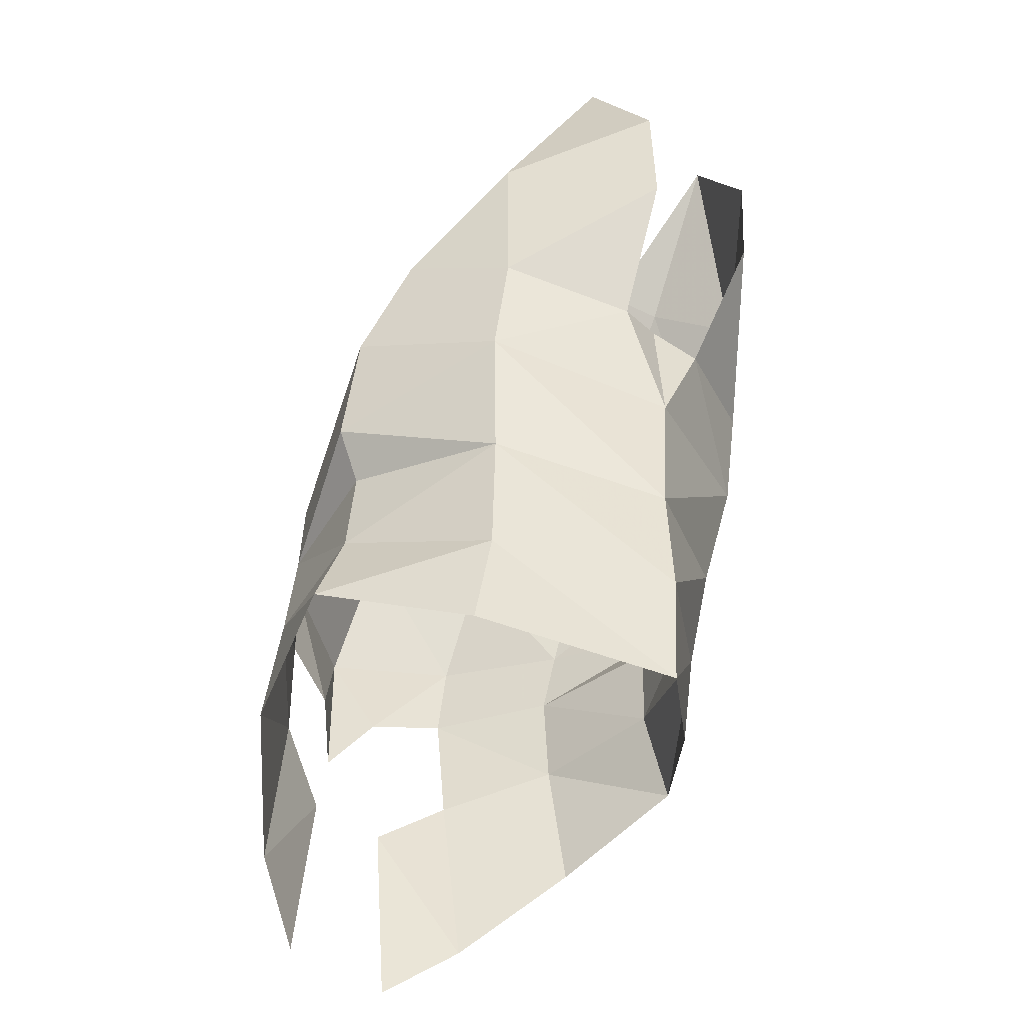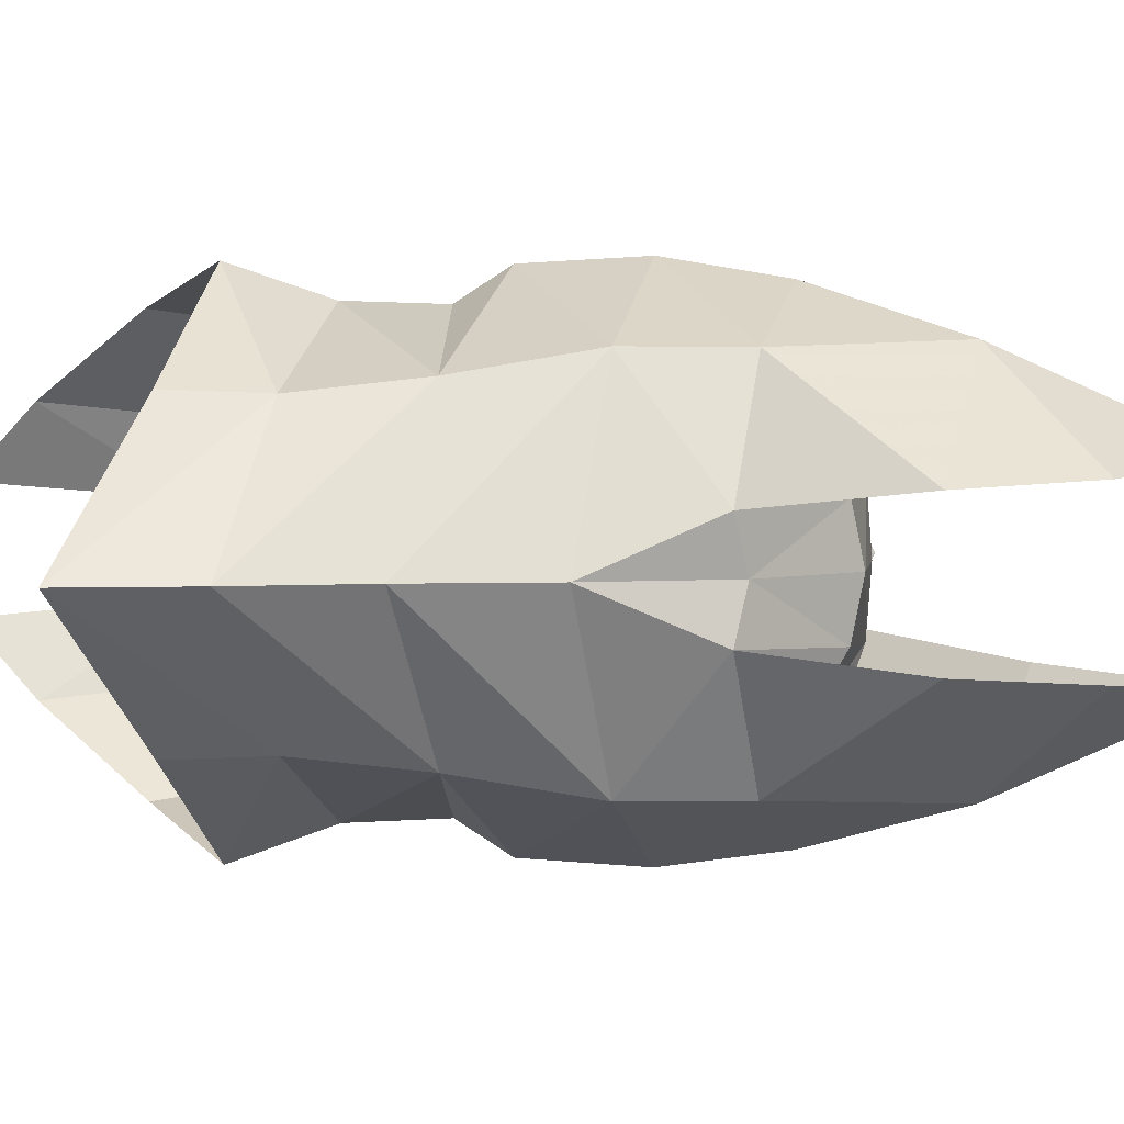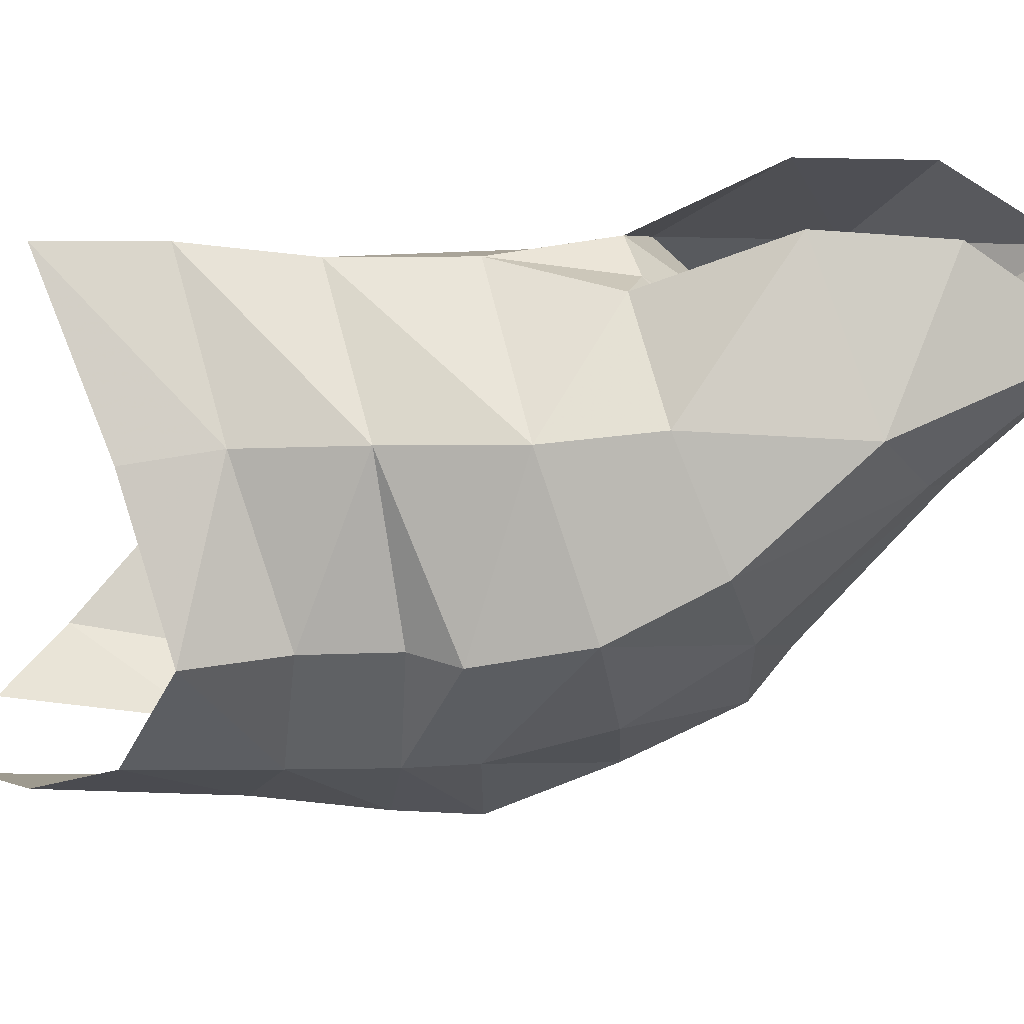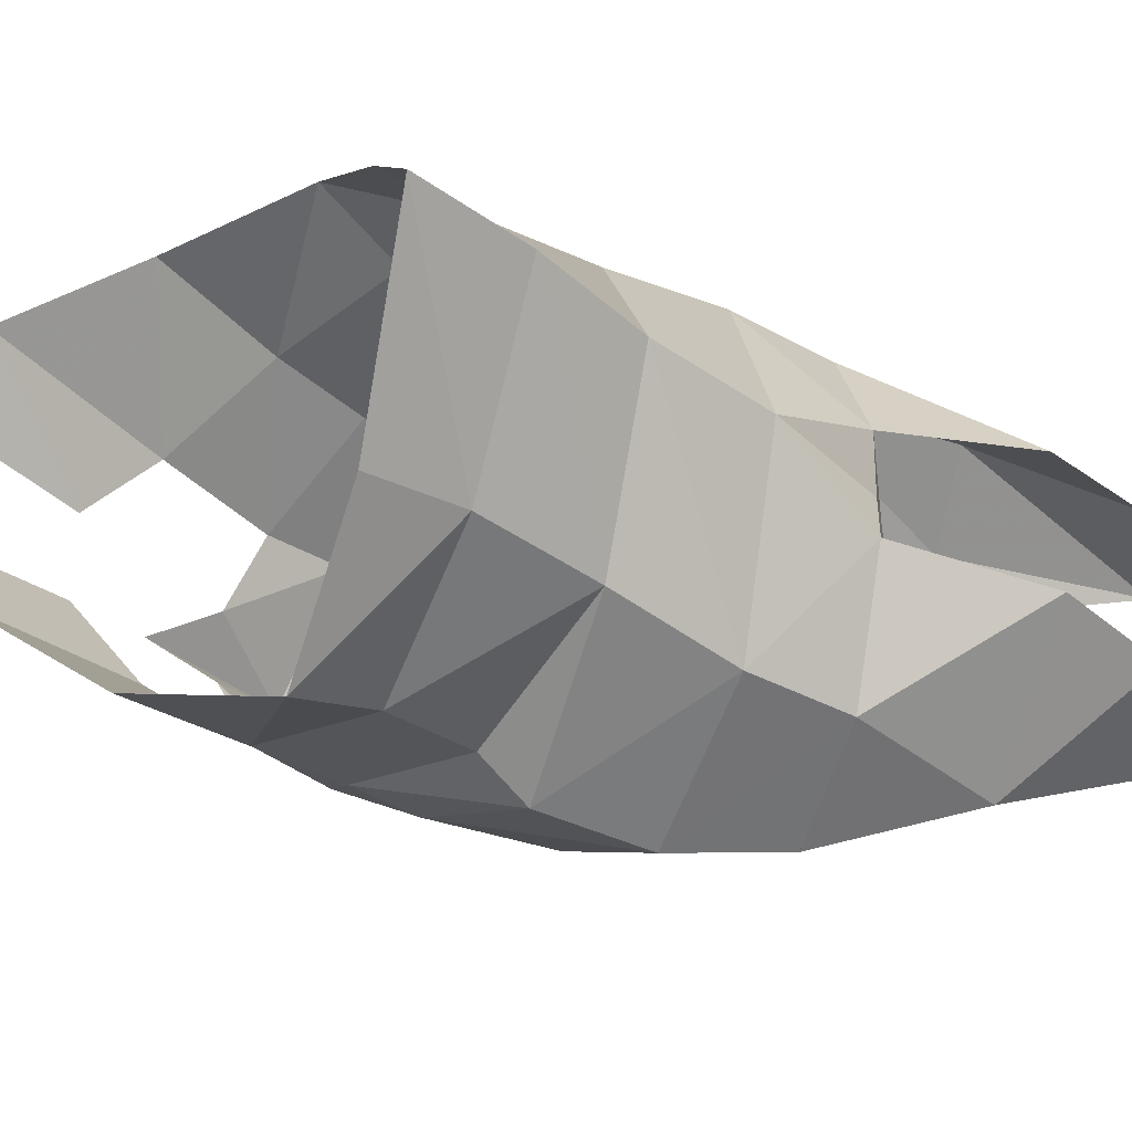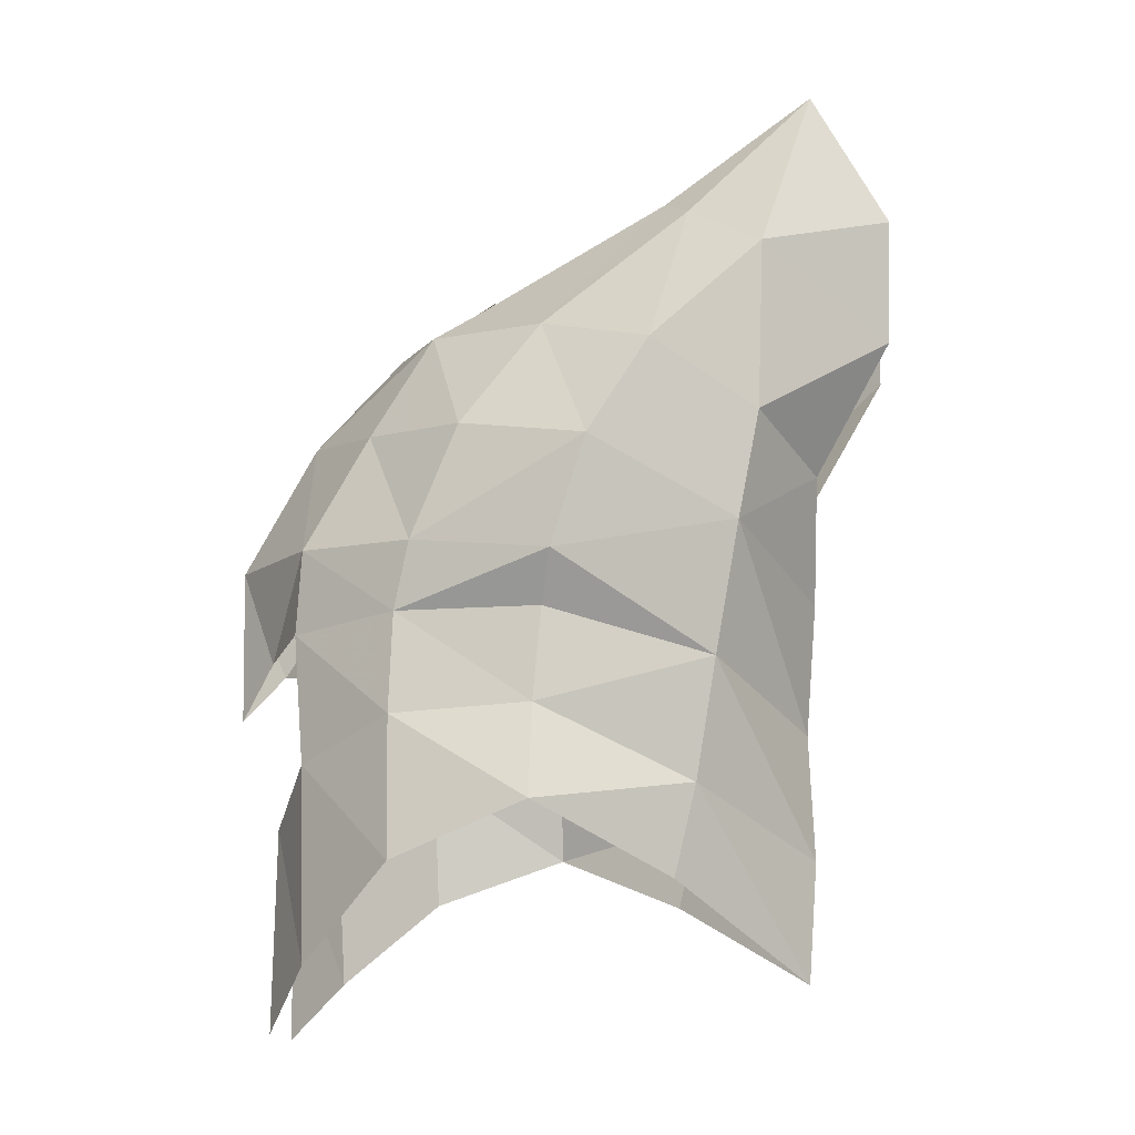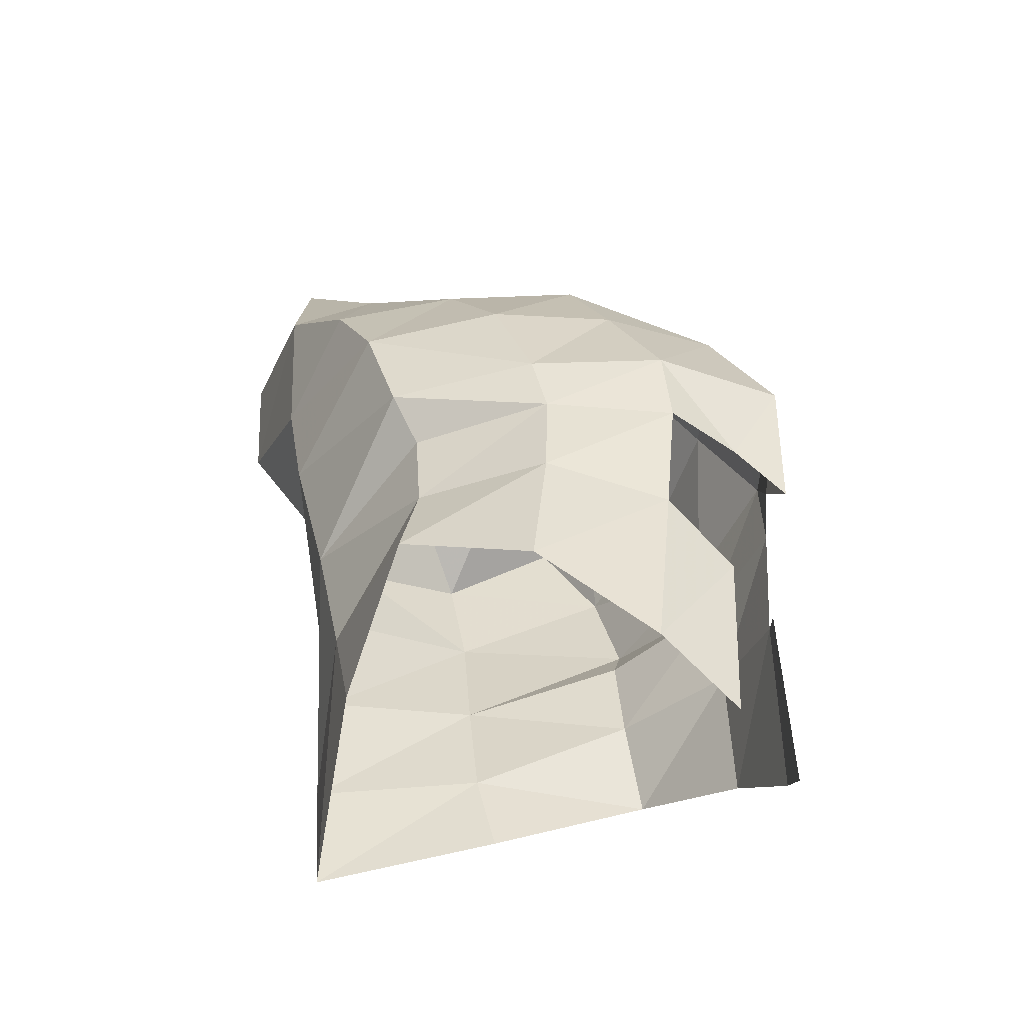
<metadata>
{"format":"obj","ext":"obj","renderer":"f3d","projection":"perspective","resolution":1024,"background":"white","views":[{"elev":-47.2,"azim":-130.3,"up":"+Z"},{"elev":3.3,"azim":-101.4,"up":"+Y"},{"elev":-57.5,"azim":-94.3,"up":"+Y"},{"elev":-34.4,"azim":-138.0,"up":"+Y"},{"elev":-13.9,"azim":-176.4,"up":"+Z"},{"elev":-46.5,"azim":31.8,"up":"+Z"}]}
</metadata>
<code>
g common_helmet_59670
v 1.972 -0.4191 -1.405
v 1.65 -1.077 -0.8748
v 1.564 -1.268 -2.772
v 1.969 -0.587 -3.356
v 0.7062 -1.767 0.4507
v 1.753 -1.035 0.3876
v 1.695 -1.09 1.212
v 0.5648 -1.823 1.121
v 0.7316 -1.846 -0.5307
v 0.6902 -2.033 -1.9
v -0.6149 -2.067 -0.4749
v -0.6067 -2.373 -1.4
v -2.553 -0.5628 3.131
v -2.502 -0.001619 3.264
v -3.188 -0.001619 2.177
v -3.303 -0.5049 2.03
v -2.083 -1.34 -1.113
v -3.222 -0.001619 -1.706
v -3.136 -0.001619 -2.883
v -1.872 -1.375 -2.007
v -2.281 -1.47 0.05171
v -3.168 -0.001619 -0.4696
v -0.6935 -2.042 0.4218
v 2.471 -0.001619 1.248
v 1.77 -0.001619 2.545
v 1.069 -1.031 2.365
v -0.04232 -0.001619 3.8
v -1.082 -0.001619 3.758
v -0.999 -0.6649 3.732
v 0.003473 -0.5944 3.805
v -0.6478 -1.565 3.317
v 0.003473 -0.5944 3.805
v -1.835 -0.7725 4.829
v -2.077 -1.209 4.585
v -1.125 -2.418 1.955
v 0.1122 -1.824 2.249
v -0.6478 -1.565 3.317
v -1.708 -2.22 2.941
v -0.7924 -2.359 0.8909
v 0.4805 -0.8277 3.439
v -2.783 -1.744 4.059
v -1.708 -2.22 2.941
v -4.046 -0.6648 3.362
v -3.303 -0.5049 2.03
v -2.723 -1.682 2.382
v -2.723 -1.682 2.382
v -2.514 -1.688 1.311
v -3.274 -0.001619 0.841
v 1.972 0.4158 -1.405
v 1.969 0.5838 -3.356
v 1.564 1.265 -2.772
v 1.65 1.073 -0.8748
v 0.7062 1.763 0.4507
v 0.5648 1.82 1.121
v 1.695 1.087 1.212
v 1.753 1.032 0.3876
v 0.6902 2.03 -1.9
v 0.7316 1.843 -0.5307
v -0.6067 2.37 -1.4
v -0.6149 2.064 -0.4749
v -2.553 0.5596 3.131
v -3.303 0.5017 2.03
v -2.083 1.336 -1.113
v -1.872 1.371 -2.007
v -2.281 1.467 0.05171
v -0.6935 2.039 0.4218
v 1.069 1.028 2.365
v 0.003473 0.5911 3.805
v -0.999 0.6616 3.732
v -0.6478 1.562 3.317
v -2.077 1.206 4.585
v -1.835 0.7693 4.829
v 0.003473 0.5911 3.805
v -1.125 2.415 1.955
v -1.708 2.217 2.941
v -0.6478 1.562 3.317
v 0.1122 1.82 2.249
v -0.7924 2.356 0.8909
v 0.4805 0.8245 3.439
v -1.708 2.217 2.941
v -2.783 1.74 4.059
v -4.046 0.6615 3.362
v -2.723 1.678 2.382
v -3.303 0.5017 2.03
v -2.723 1.678 2.382
v -2.514 1.685 1.311
v 2.088 -0.3497 0.2469
v 0.8945 -0.001619 3.488
v -3.318 -0.8648 5.91
v -4.082 -0.7357 4.608
v 2.441 -0.001619 -0.2616
v -0.05185 -0.001619 4.105
v -3.303 -0.5049 2.03
v -3.188 -0.001619 2.177
v -0.6478 -1.565 3.317
v -2.723 -1.682 2.382
v -1.708 -2.22 2.941
v 2.088 0.3464 0.2469
v -3.318 0.8615 5.91
v -4.082 0.7325 4.608
v -3.303 0.5017 2.03
v -0.6478 1.562 3.317
v -1.708 2.217 2.941
v -2.723 1.678 2.382
f 1 2 3
f 3 4 1
f 5 6 7
f 7 8 5
f 2 9 10
f 10 3 2
f 6 5 9
f 9 2 6
f 9 11 12
f 12 10 9
f 13 14 15
f 15 16 13
f 17 18 19
f 19 20 17
f 21 22 18
f 18 17 21
f 5 23 11
f 11 9 5
f 7 24 25
f 25 26 7
f 27 28 29
f 29 30 27
f 31 32 33
f 33 34 31
f 35 36 37
f 37 38 35
f 35 39 8
f 8 36 35
f 36 26 40
f 40 37 36
f 8 7 26
f 26 36 8
f 34 41 42
f 42 31 34
f 21 17 11
f 11 23 21
f 43 44 45
f 45 41 43
f 46 47 35
f 35 38 46
f 47 21 39
f 39 35 47
f 47 48 22
f 22 21 47
f 14 13 29
f 29 28 14
f 49 50 51
f 51 52 49
f 53 54 55
f 55 56 53
f 52 51 57
f 57 58 52
f 56 52 58
f 58 53 56
f 58 57 59
f 59 60 58
f 61 62 15
f 15 14 61
f 63 64 19
f 19 18 63
f 65 63 18
f 18 22 65
f 53 58 60
f 60 66 53
f 55 67 25
f 25 24 55
f 27 68 69
f 69 28 27
f 70 71 72
f 72 73 70
f 74 75 76
f 76 77 74
f 74 77 54
f 54 78 74
f 77 76 79
f 79 67 77
f 54 77 67
f 67 55 54
f 71 70 80
f 80 81 71
f 65 66 60
f 60 63 65
f 82 81 83
f 83 84 82
f 85 75 74
f 74 86 85
f 86 74 78
f 78 65 86
f 86 65 22
f 22 48 86
f 14 28 69
f 69 61 14
f 41 45 42
f 30 37 40
f 87 7 6
f 17 20 12
f 88 30 40
f 89 34 33
f 43 41 90
f 7 87 24
f 24 87 91
f 30 88 92
f 17 12 11
f 8 39 5
f 39 21 23
f 92 27 30
f 88 40 25
f 23 5 39
f 93 47 46
f 48 47 93
f 93 94 48
f 41 89 90
f 30 29 95
f 29 96 97
f 41 34 89
f 29 97 95
f 13 16 96
f 40 26 25
f 96 29 13
f 81 80 83
f 68 79 76
f 98 56 55
f 63 59 64
f 88 79 68
f 99 72 71
f 82 100 81
f 55 24 98
f 24 91 98
f 68 92 88
f 63 60 59
f 54 53 78
f 78 66 65
f 92 68 27
f 88 25 79
f 66 78 53
f 101 85 86
f 48 101 86
f 101 48 94
f 81 100 99
f 68 102 69
f 69 103 104
f 81 99 71
f 69 102 103
f 61 104 62
f 79 25 67
f 104 61 69

</code>
